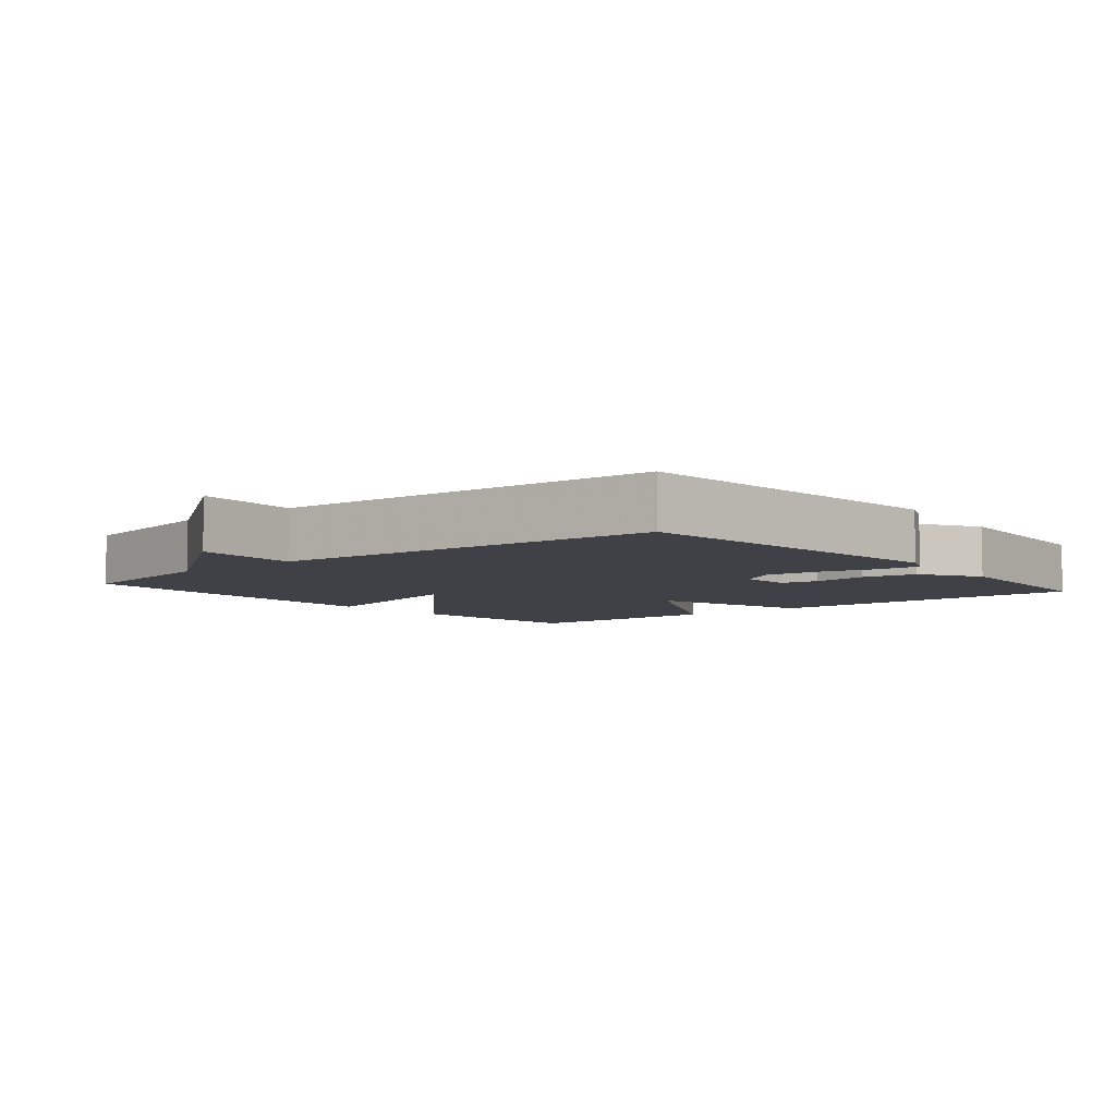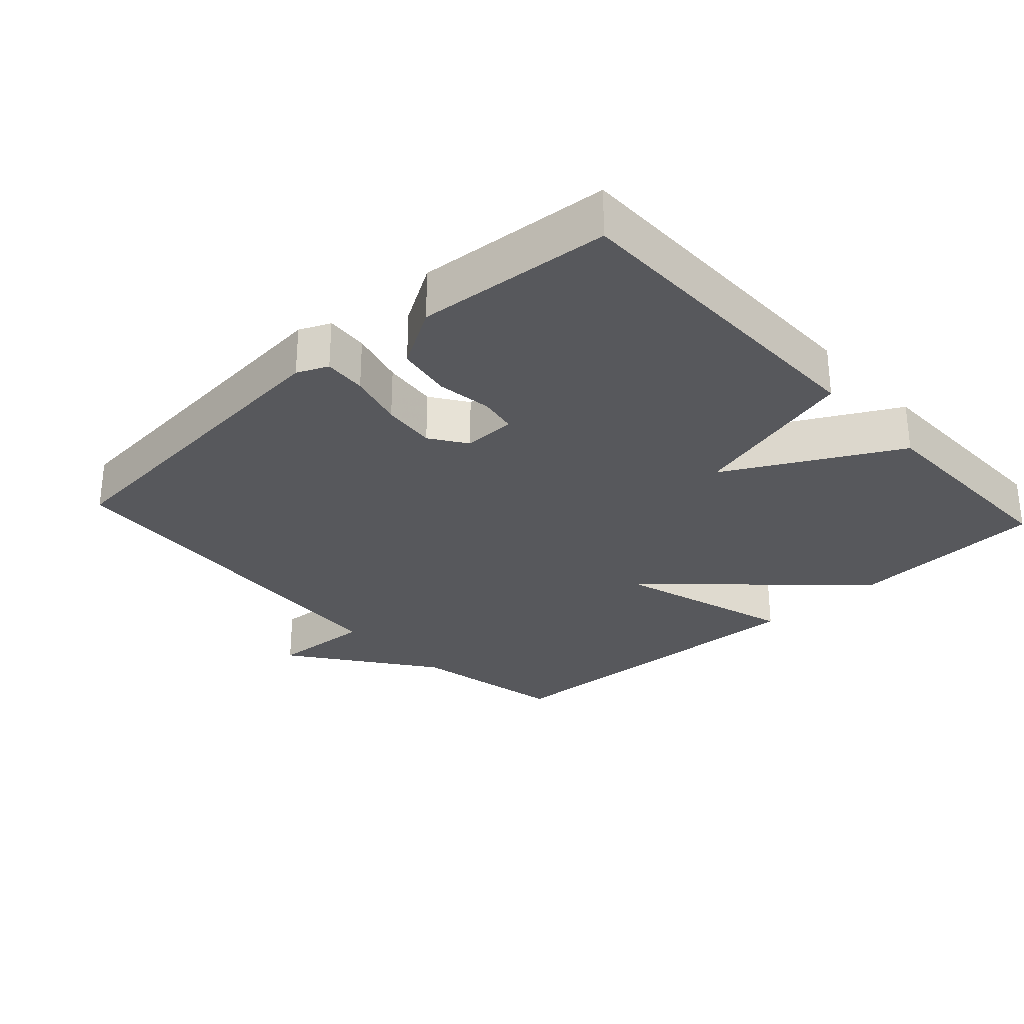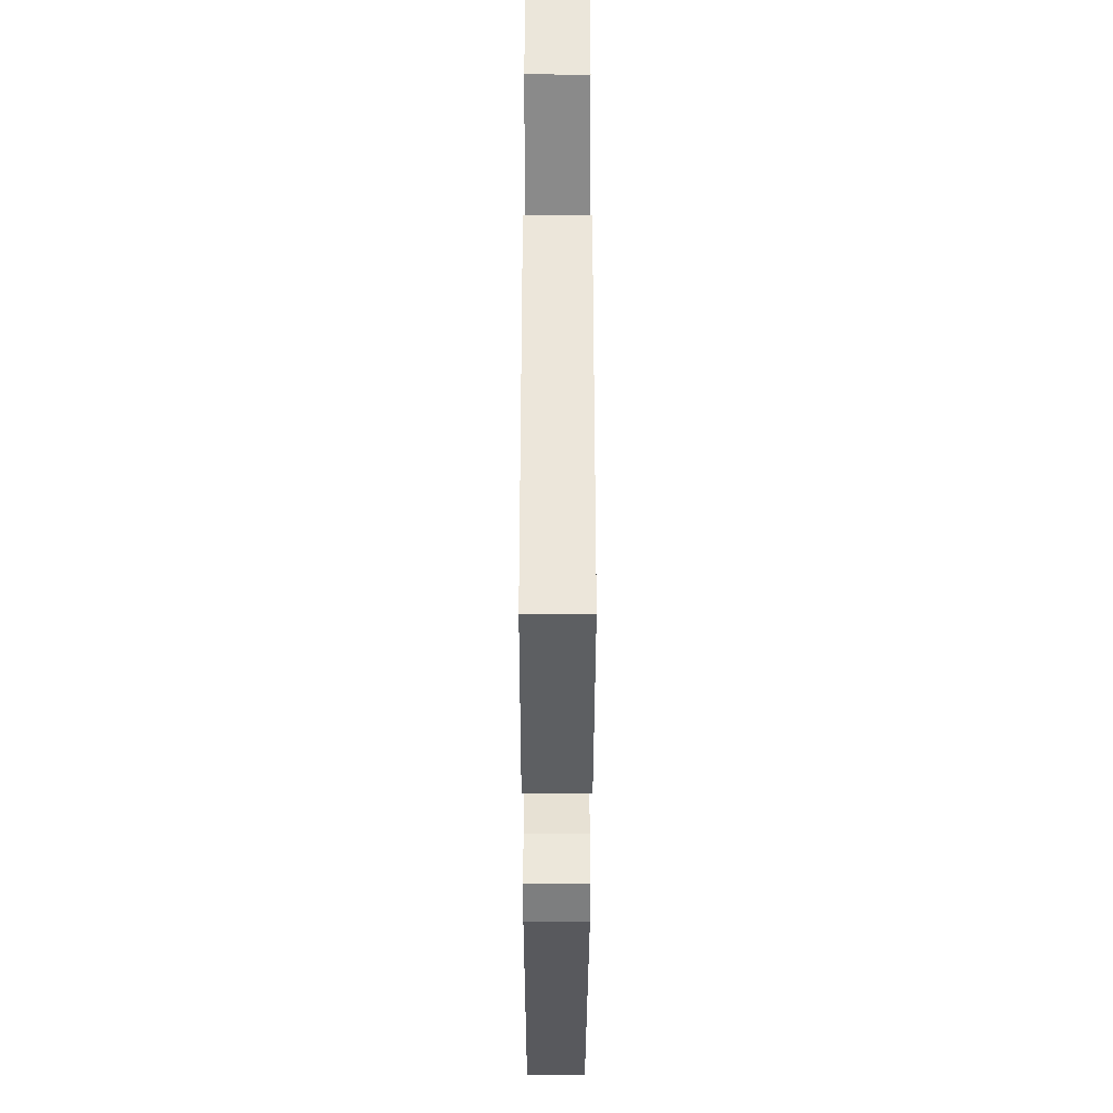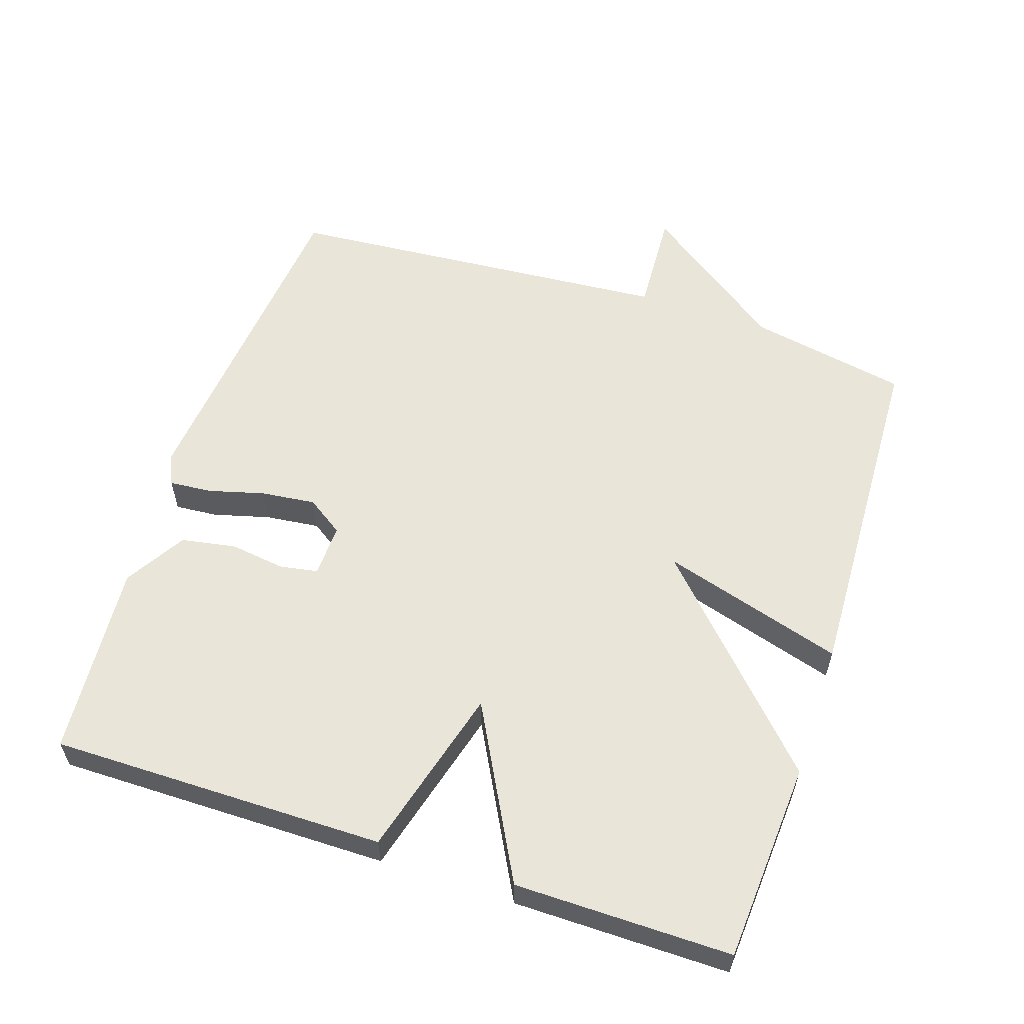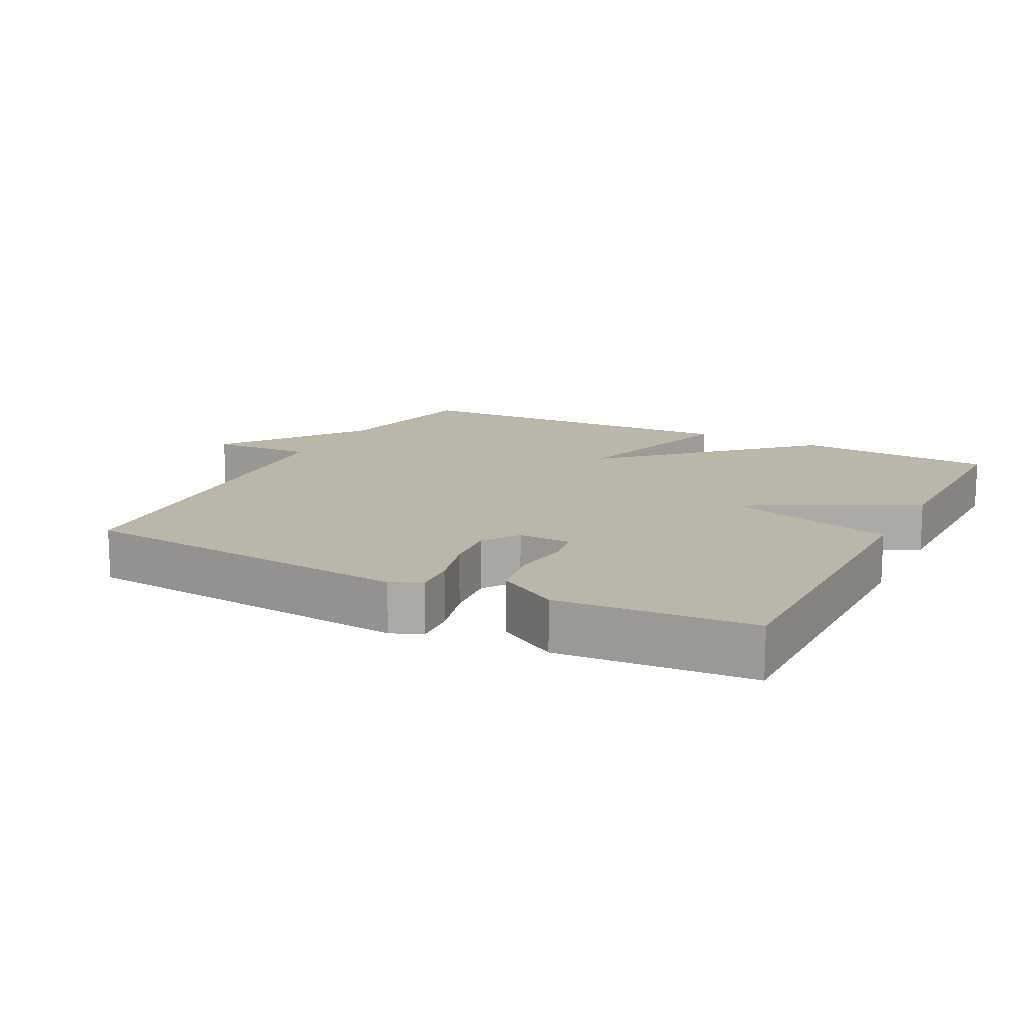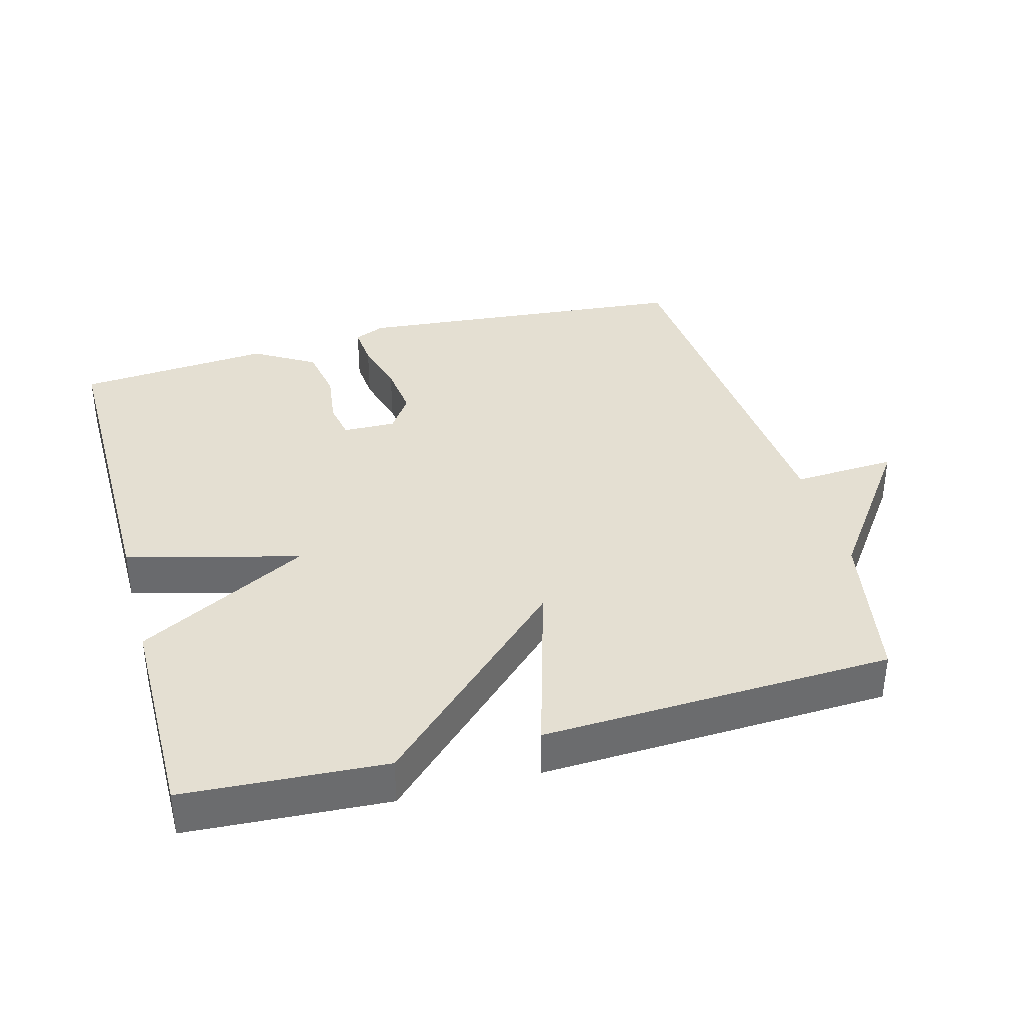
<metadata>
{"format":"obj","ext":"obj","renderer":"f3d","projection":"perspective","resolution":1024,"background":"white","views":[{"elev":-6.0,"azim":130.0,"up":"+Y"},{"elev":-28.8,"azim":-137.5,"up":"+Y"},{"elev":-35.3,"azim":-90.1,"up":"+Z"},{"elev":58.0,"azim":-71.7,"up":"+Y"},{"elev":14.1,"azim":-152.7,"up":"+Y"},{"elev":36.9,"azim":-15.4,"up":"+Y"}]}
</metadata>
<code>
v 0.5 0.07 0.5
v 0.544 0.07 0.269
v 0.695 0.07 0.061
v 0.544 0.07 0.069
v 0.5 0.07 -0.5
v 0.006 0.07 -0.547
v -0.039 0.07 -0.527
v -0.034 0.07 -0.465
v -0.012 0.07 -0.384
v -0.003 0.07 -0.305
v -0.039 0.07 -0.252
v -0.116 0.07 -0.254
v -0.126 0.07 -0.309
v -0.115 0.07 -0.389
v -0.129 0.07 -0.469
v -0.217 0.07 -0.522
v -0.5 0.07 -0.5
v -0.498 0.07 -0.014
v -0.249 0.07 0.053
v -0.498 0.07 0.186
v -0.5 0.07 0.5
v -0.209 0.07 0.519
v 0.07 0.07 0.254
v -0.009 0.07 0.519
v 0.5 0 0.5
v 0.544 0 0.269
v 0.695 0 0.061
v 0.544 0 0.069
v 0.5 0 -0.5
v 0.006 0 -0.547
v -0.039 0 -0.527
v -0.034 0 -0.465
v -0.012 0 -0.384
v -0.003 0 -0.305
v -0.039 0 -0.252
v -0.116 0 -0.254
v -0.126 0 -0.309
v -0.115 0 -0.389
v -0.129 0 -0.469
v -0.217 0 -0.522
v -0.5 0 -0.5
v -0.498 0 -0.014
v -0.249 0 0.053
v -0.498 0 0.186
v -0.5 0 0.5
v -0.209 0 0.519
v 0.07 0 0.254
v -0.009 0 0.519
f 23 24 1 2
f 21 22 23
f 20 21 23
f 19 20 23
f 19 23 2
f 17 18 19
f 16 17 19
f 15 16 19
f 14 15 19
f 13 14 19
f 12 13 19
f 11 12 19 2
f 10 11 2
f 9 10 2
f 8 9 2
f 7 8 2
f 6 7 2
f 5 6 2
f 4 5 2
f 2 3 4
f 26 25 48 47
f 47 46 45
f 47 45 44
f 47 44 43
f 26 47 43
f 43 42 41
f 43 41 40
f 43 40 39
f 43 39 38
f 43 38 37
f 43 37 36
f 26 43 36 35
f 26 35 34
f 26 34 33
f 26 33 32
f 26 32 31
f 26 31 30
f 26 30 29
f 26 29 28
f 28 27 26
f 1 25 26 2
f 2 26 27 3
f 3 27 28 4
f 4 28 29 5
f 5 29 30 6
f 6 30 31 7
f 7 31 32 8
f 8 32 33 9
f 9 33 34 10
f 10 34 35 11
f 11 35 36 12
f 12 36 37 13
f 13 37 38 14
f 14 38 39 15
f 15 39 40 16
f 16 40 41 17
f 17 41 42 18
f 18 42 43 19
f 19 43 44 20
f 20 44 45 21
f 21 45 46 22
f 22 46 47 23
f 23 47 48 24
f 24 48 25 1

</code>
